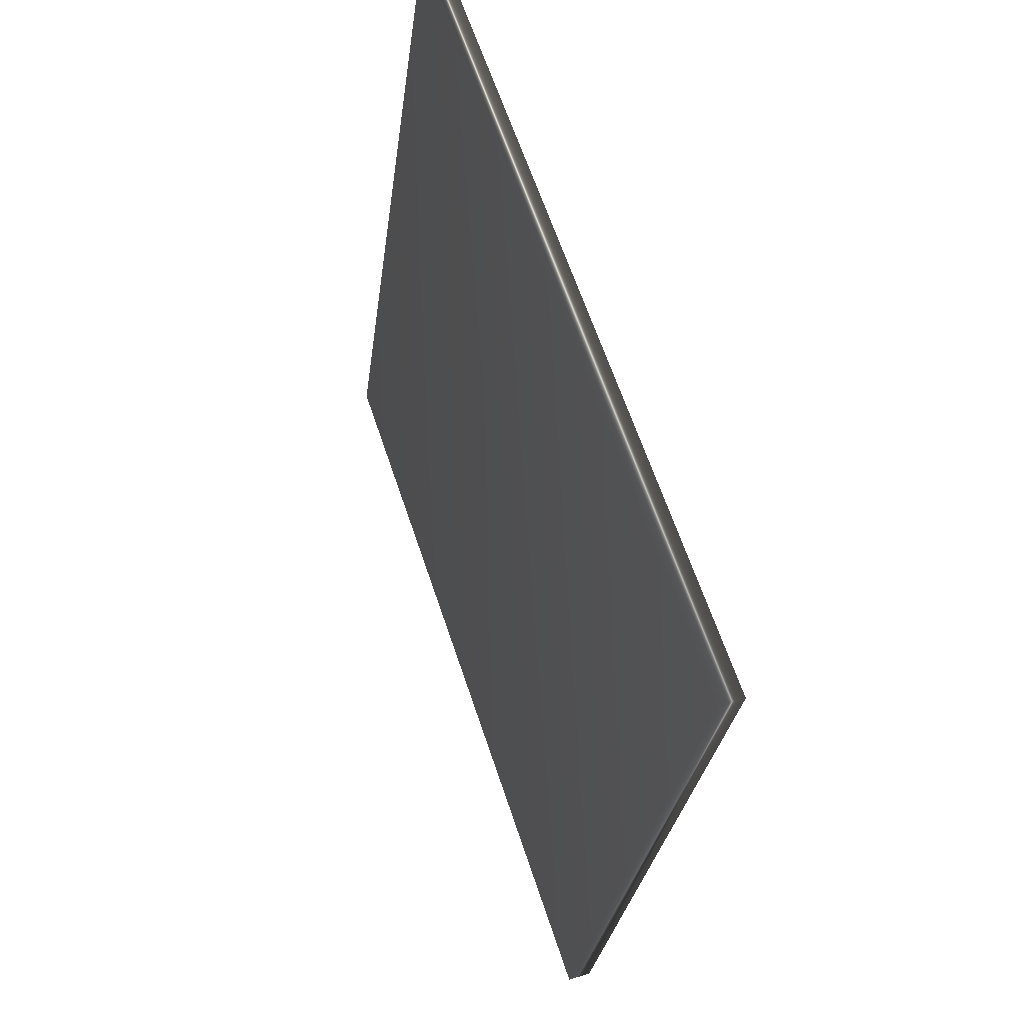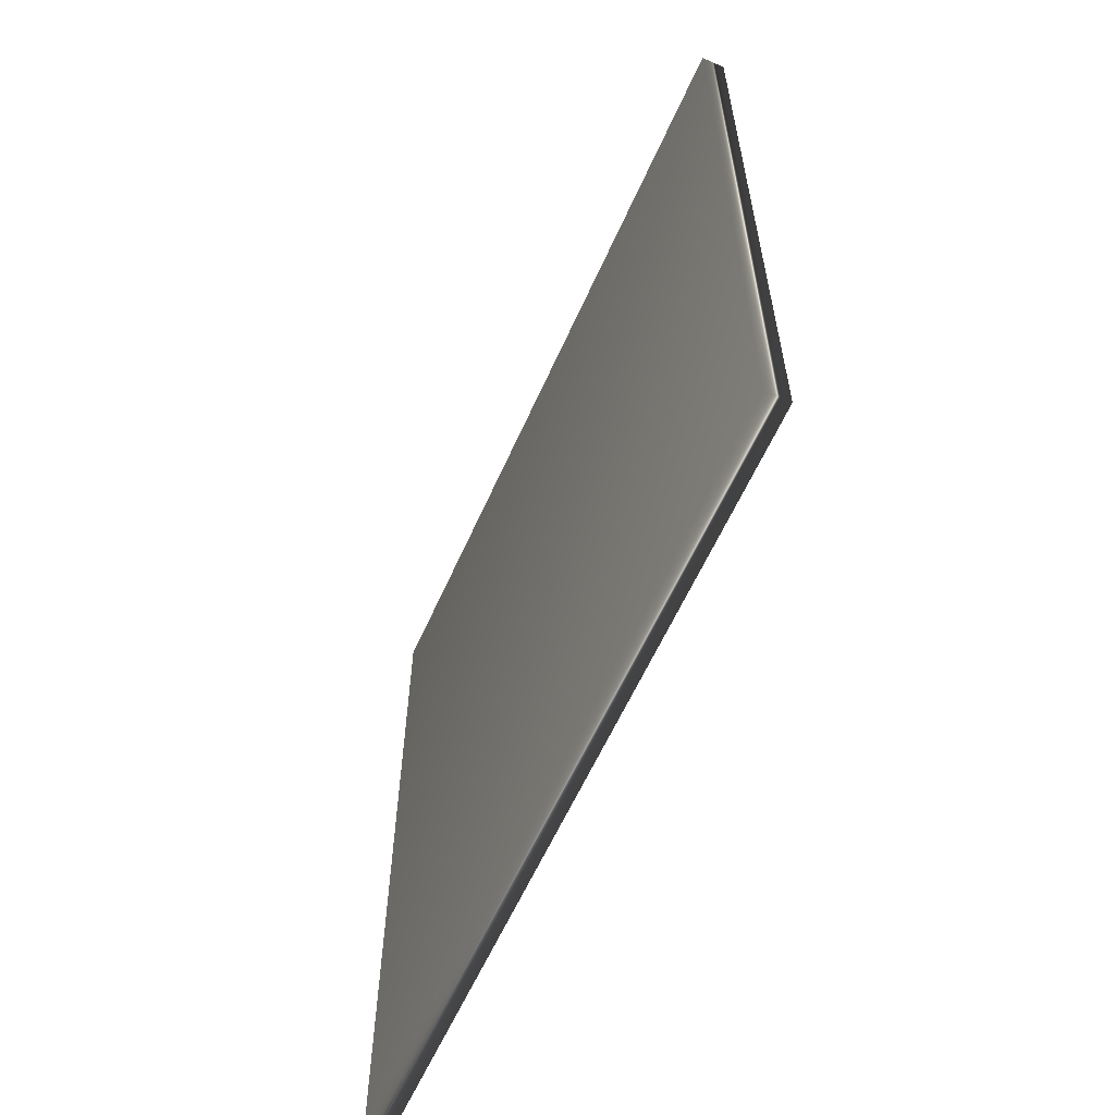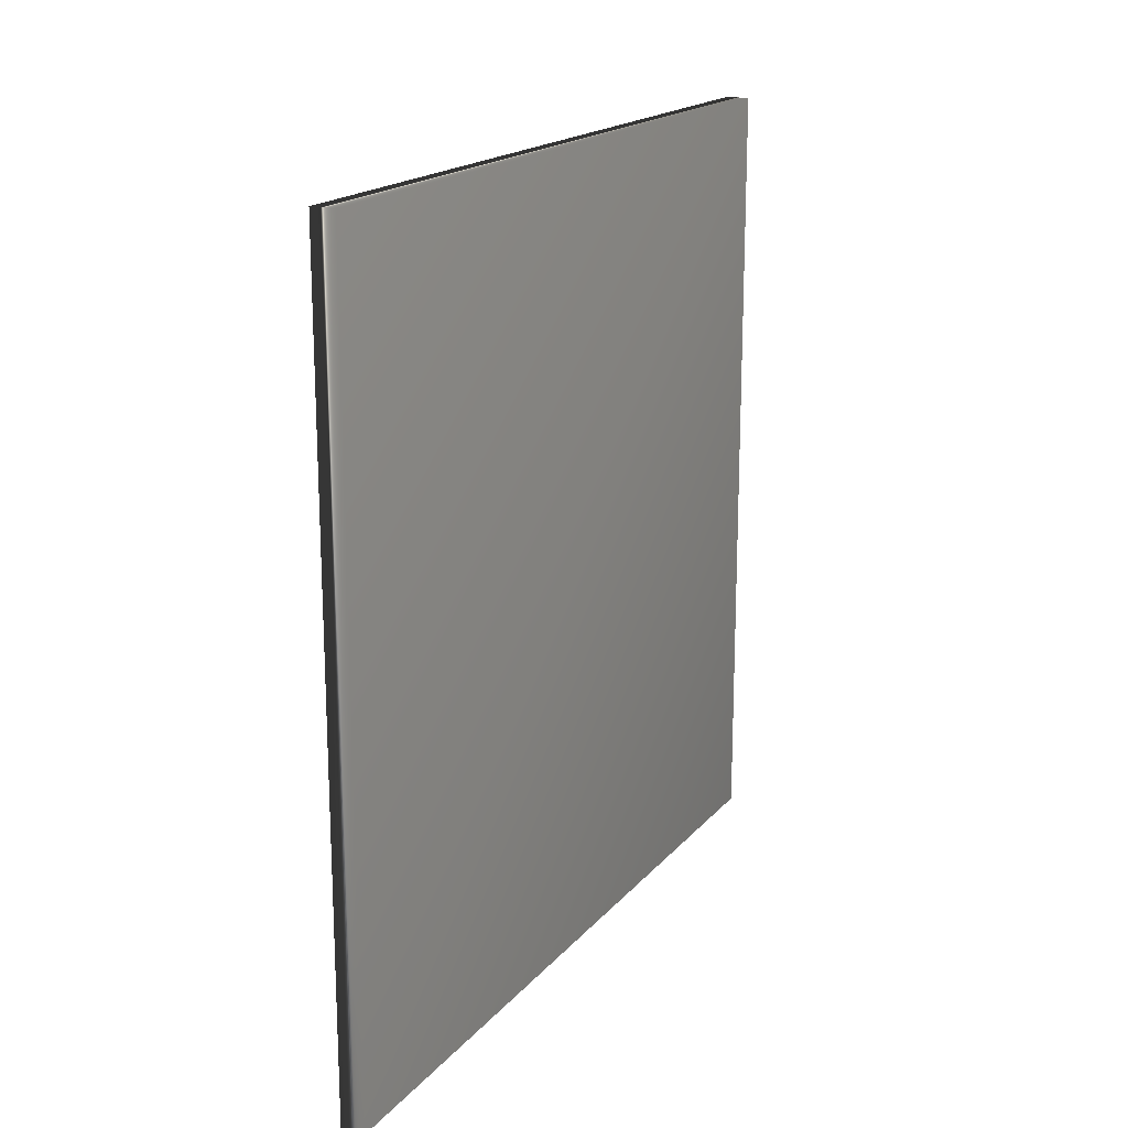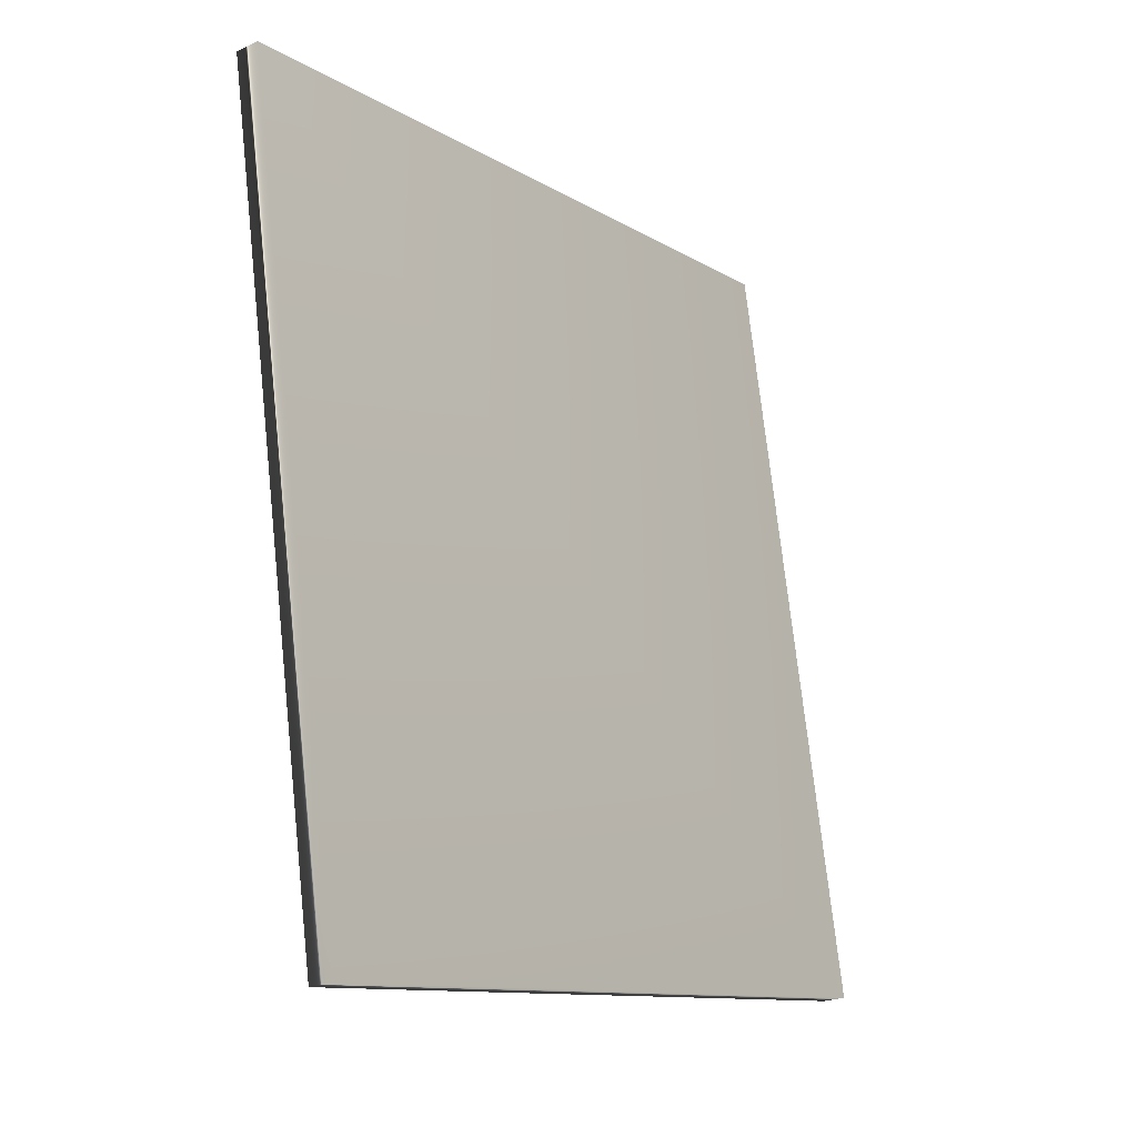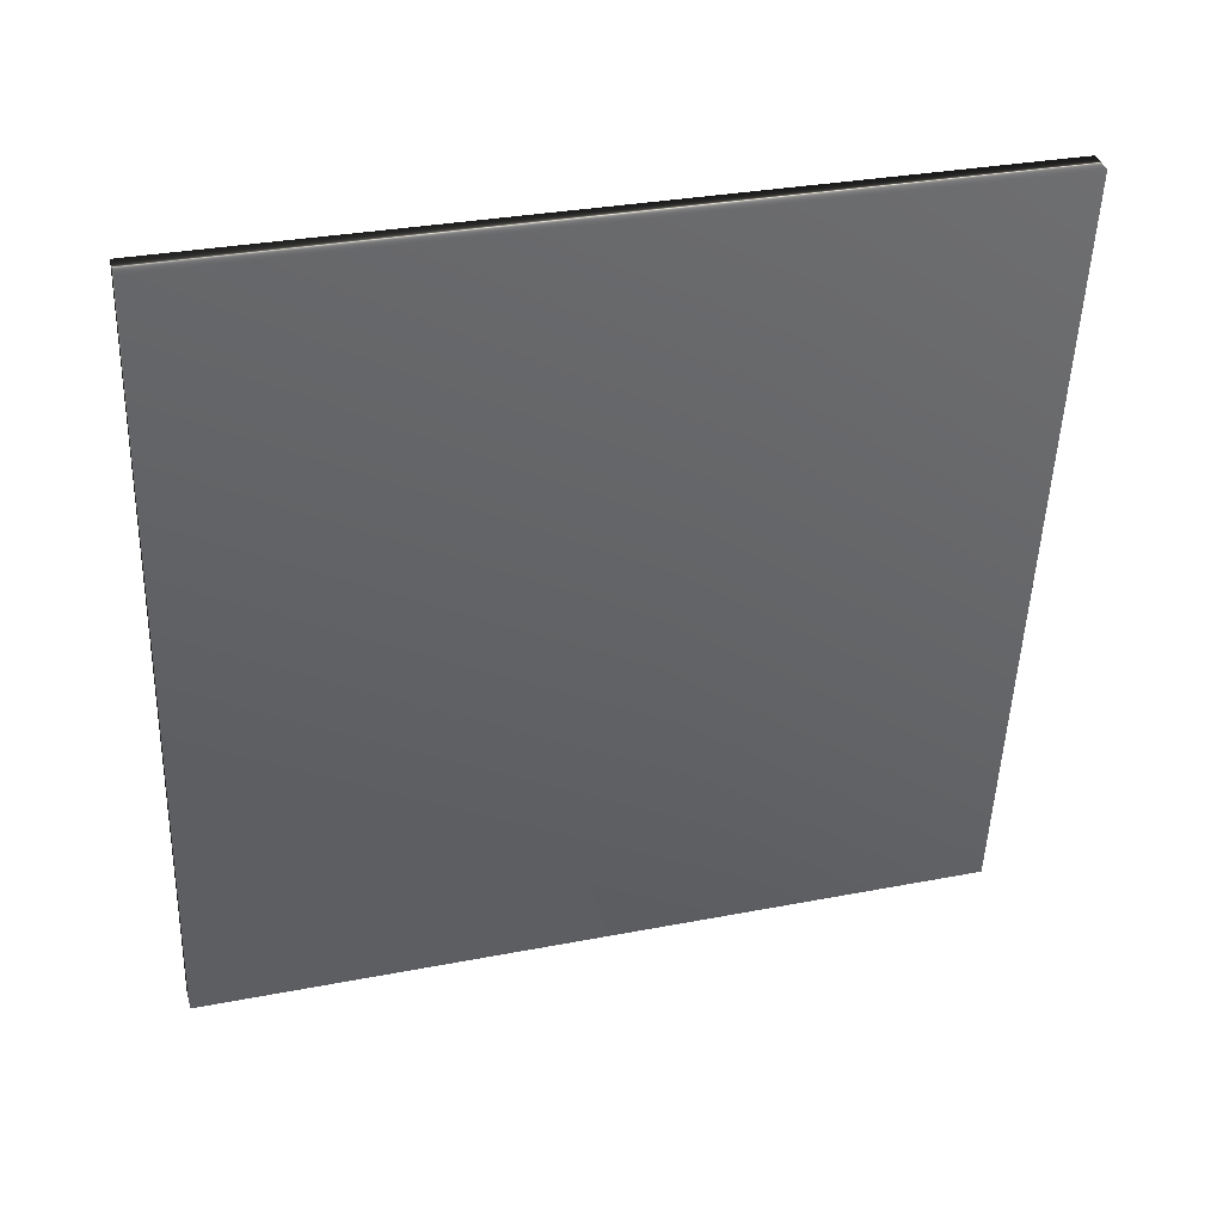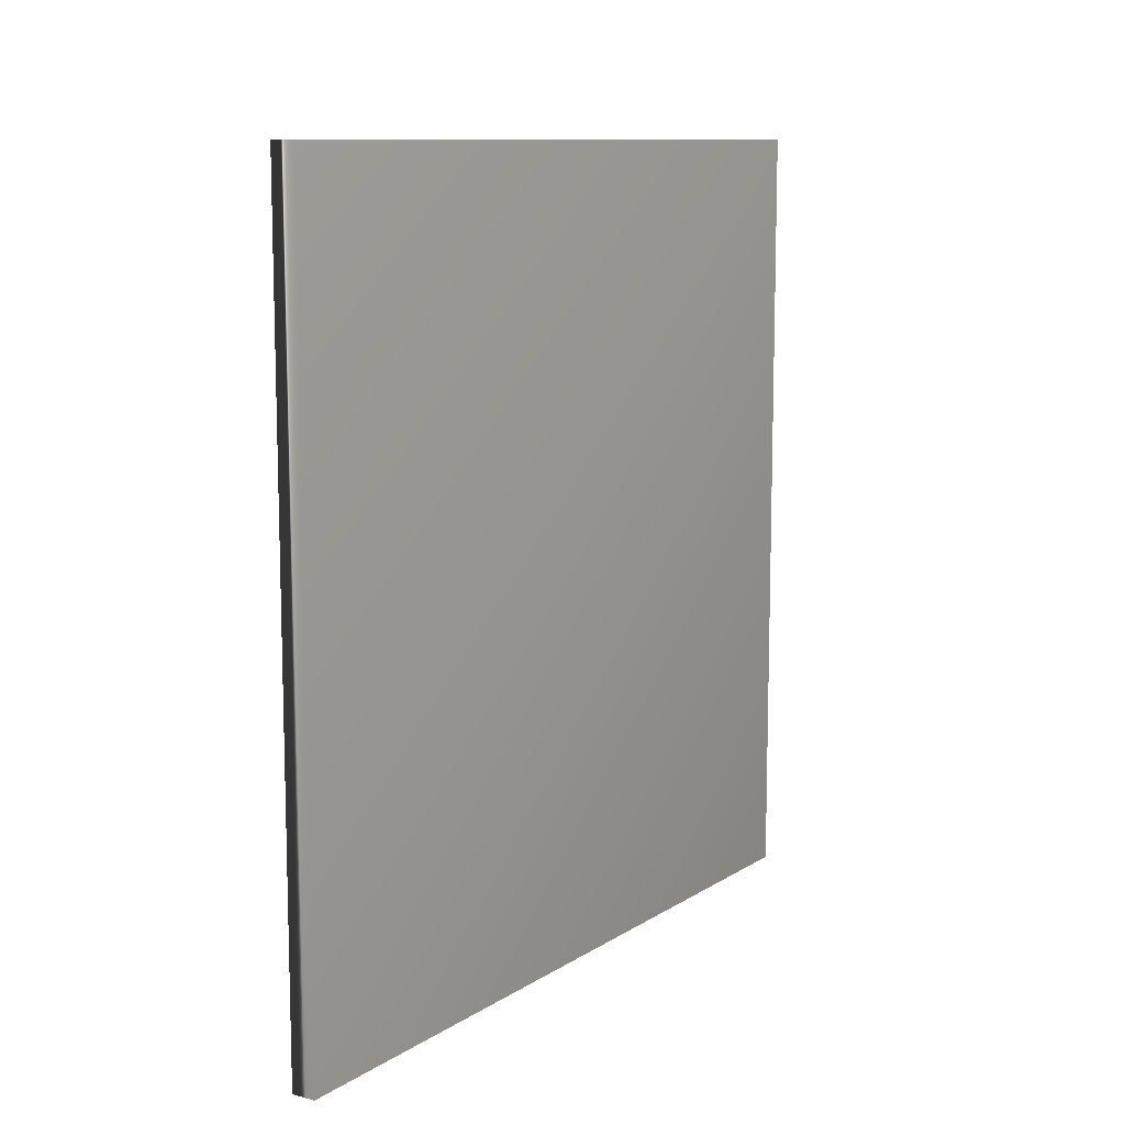
<metadata>
{"format":"obj","ext":"obj","renderer":"f3d","projection":"perspective","resolution":1024,"background":"white","views":[{"elev":64.1,"azim":-18.5,"up":"+Z"},{"elev":-60.2,"azim":163.7,"up":"+Y"},{"elev":18.1,"azim":-145.2,"up":"+Y"},{"elev":-11.5,"azim":-144.5,"up":"+Z"},{"elev":31.5,"azim":74.7,"up":"+Z"},{"elev":10.5,"azim":41.0,"up":"+Y"}]}
</metadata>
<code>
v -45.88 3.083 76.72
v -45.88 0.3333 76.72
v -45.8 3.083 76.7
v -45.8 0.3333 76.7
v -46.16 0.3333 73.98
v -46.16 3.083 73.98
v -46.25 3.083 73.99
v -46.25 0.3333 73.99
f 1 2 3
f 3 2 4
f 5 6 4
f 4 6 3
f 7 1 6
f 6 1 3
f 8 5 2
f 2 5 4
f 2 1 8
f 8 1 7
f 8 7 5
f 5 7 6

</code>
